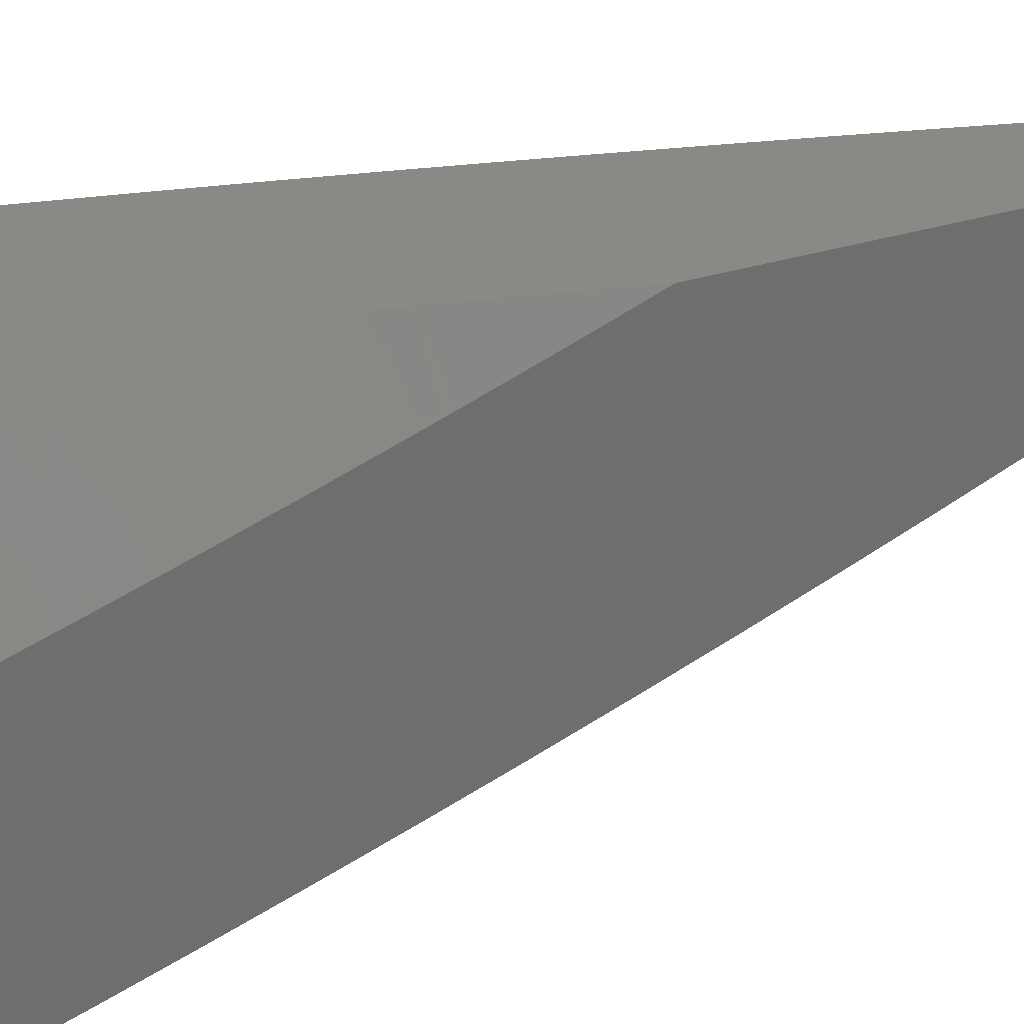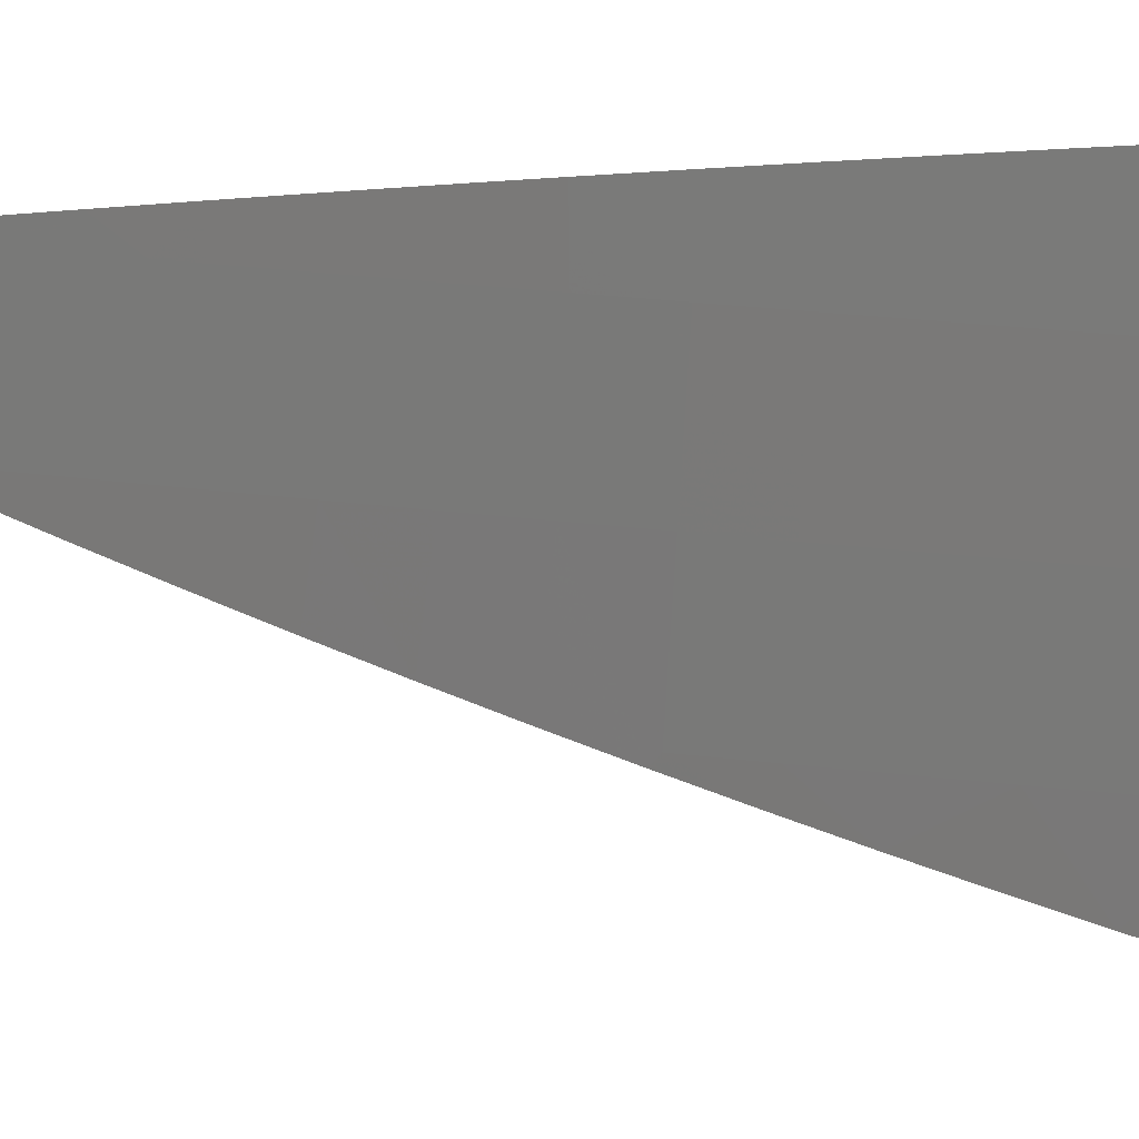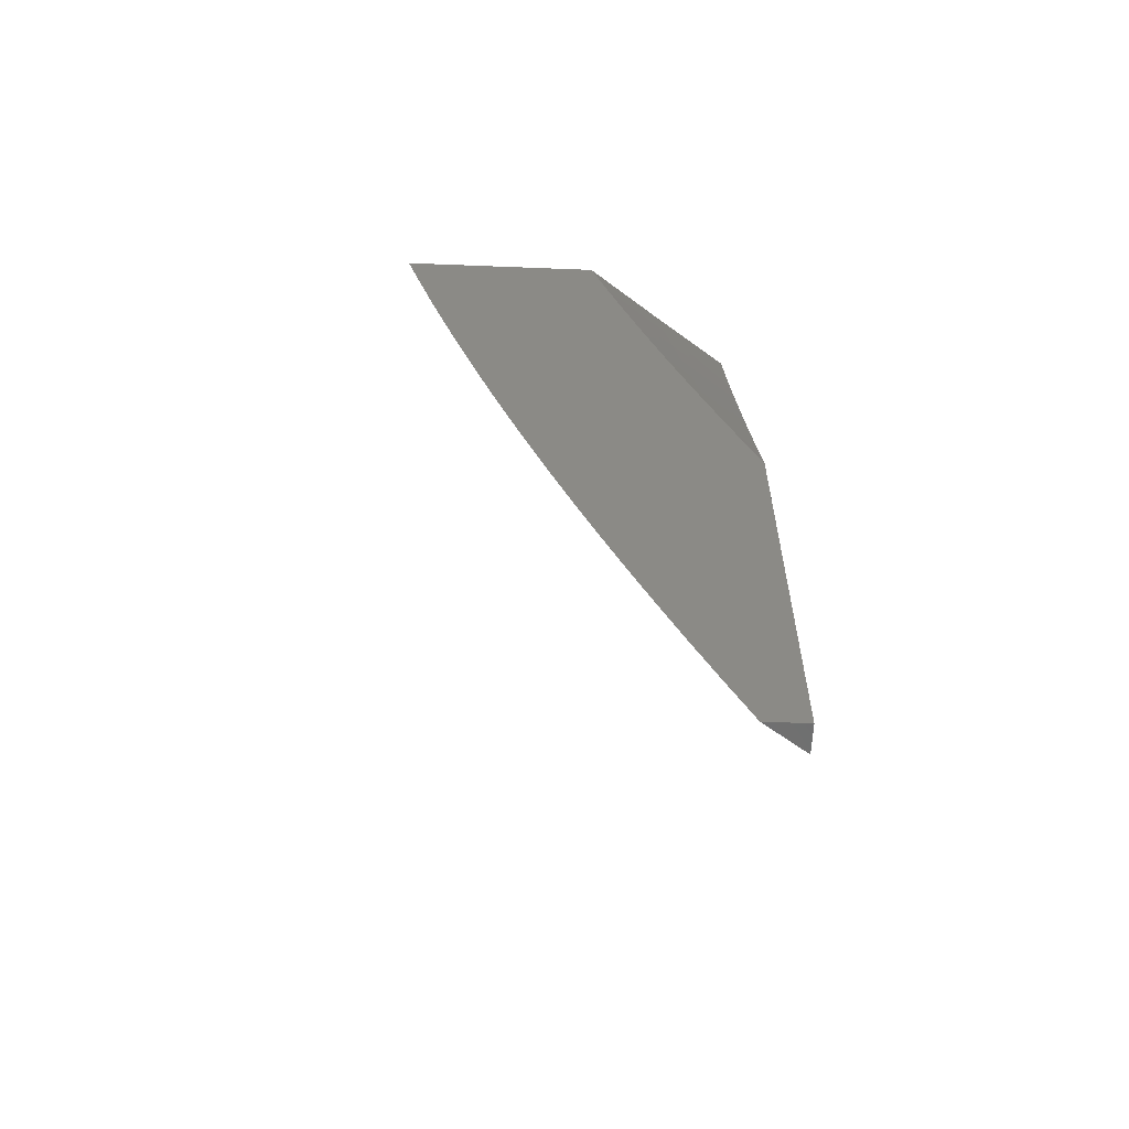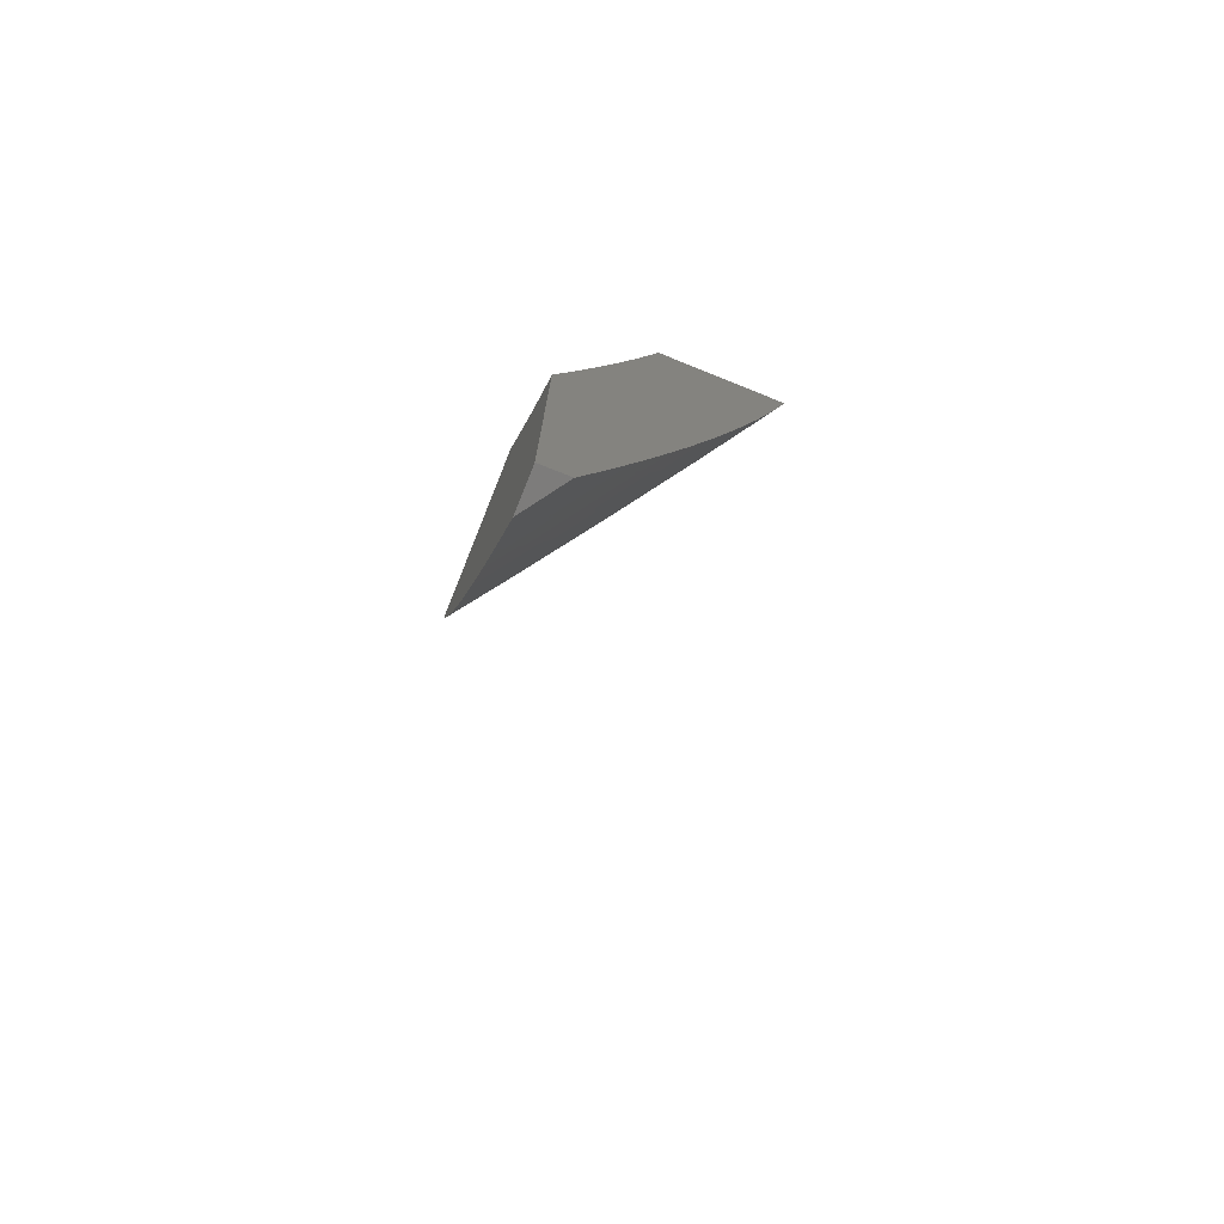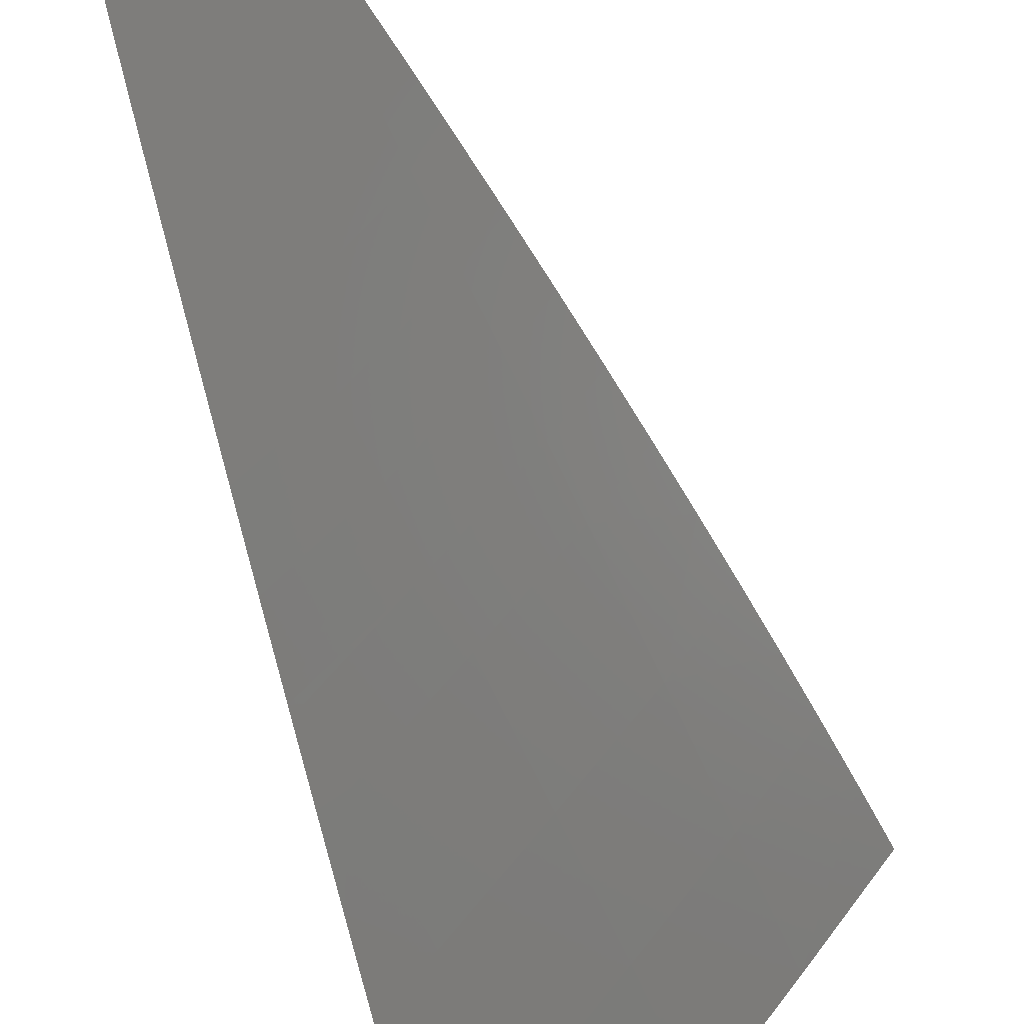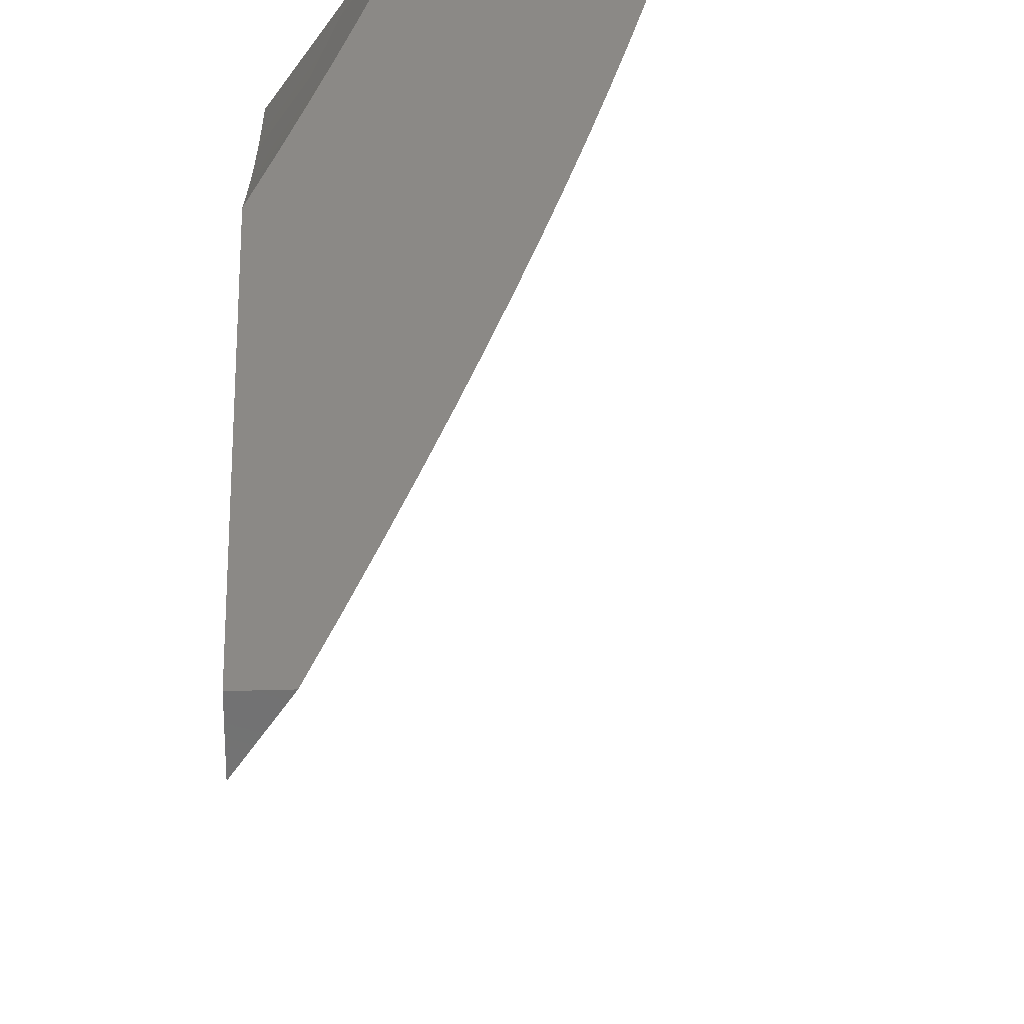
<metadata>
{"format":"stl","ext":"stl","renderer":"f3d","projection":"perspective","resolution":1024,"background":"white","views":[{"elev":29.8,"azim":64.6,"up":"+Y"},{"elev":-18.1,"azim":-95.6,"up":"+Y"},{"elev":-59.9,"azim":87.7,"up":"+Z"},{"elev":-75.8,"azim":158.1,"up":"+Z"},{"elev":-51.8,"azim":-166.2,"up":"+Y"},{"elev":29.9,"azim":177.5,"up":"+Y"}]}
</metadata>
<code>
# stl→obj: 93 verts, 182 faces
v -9.032 -6 -3
v -9 -6.046 -3
v -9.051 -6 -2.938
v -9 -6.073 -2.939
v -9.068 -6.003 -2.875
v -9 -6.099 -2.878
v -9.004 -6.108 -2.843
v -9 -6.124 -2.817
v -9.01 -6.112 -2.812
v -9.016 -6.116 -2.781
v -9.087 -6.016 -2.781
v -9.093 -6.02 -2.749
v -9.106 -6 -2.753
v -9.099 -6.024 -2.718
v -9.123 -6 -2.69
v -9.105 -6.028 -2.687
v -9.14 -6 -2.628
v -9.117 -6.036 -2.624
v -9.157 -6 -2.566
v -9.128 -6.043 -2.562
v -9.173 -6 -2.503
v -9.139 -6.051 -2.499
v -9.189 -6 -2.441
v -9.15 -6.058 -2.437
v -9.204 -6 -2.378
v -9.161 -6.065 -2.374
v -9.22 -6 -2.315
v -9.181 -6.078 -2.249
v -9.234 -6 -2.252
v -9.248 -6 -2.189
v -9.2 -6.091 -2.125
v -9.262 -6 -2.126
v -9.276 -6 -2.063
v -9.218 -6.103 -2
v -9.289 -6 -2
v -9 -6.15 -2.755
v -9.022 -6.12 -2.749
v -9.028 -6.125 -2.718
v -9 -6.174 -2.693
v -9.034 -6.129 -2.687
v -9 -6.198 -2.631
v -9.046 -6.137 -2.624
v -9 -6.222 -2.569
v -9.057 -6.144 -2.562
v -9 -6.245 -2.507
v -9.068 -6.152 -2.499
v -9 -6.267 -2.444
v -9.079 -6.159 -2.437
v -9.007 -6.26 -2.437
v -9.09 -6.166 -2.374
v -9.017 -6.267 -2.374
v -9.11 -6.18 -2.249
v -9.037 -6.281 -2.249
v -9.129 -6.193 -2.125
v -9.056 -6.294 -2.125
v -9.147 -6.205 -2
v -9.074 -6.306 -2
v -9 -6.389 -2.064
v -9 -6.407 -2
v -9 -6.289 -2.381
v -9 -6.31 -2.318
v -9 -6.33 -2.255
v -9 -6.35 -2.191
v -9 -6.37 -2.128
v -9.088 -6 -2.815
v -9.081 -6.012 -2.812
v -9.074 -6.007 -2.843
v -9.07 -6 -2.877
v -9.123 -6 -2
v -9.062 -6.088 -2
v -9.109 -6 -2.066
v -9.053 -6.081 -2.065
v -9.095 -6 -2.132
v -9.043 -6.075 -2.131
v -9.08 -6 -2.197
v -9.033 -6.068 -2.196
v -9.065 -6 -2.263
v -9.023 -6.061 -2.262
v -9.049 -6 -2.328
v -9.012 -6.054 -2.327
v -9.033 -6 -2.394
v -9.001 -6.047 -2.393
v -9 -6.048 -2.394
v -9 -6.07 -2.329
v -9 -6.175 -2
v -9 -6.155 -2.066
v -9 -6.135 -2.132
v -9 -6.114 -2.198
v -9 -6.093 -2.264
v -9 -6.024 -2.459
v -9.017 -6 -2.459
v -9 -6 -2.524
v -9 -6 -3
f 1 2 3
f 3 2 4
f 3 4 5
f 5 4 6
f 5 6 7
f 7 6 8
f 7 8 9
f 9 8 10
f 9 10 11
f 11 10 12
f 11 12 13
f 13 12 14
f 13 14 15
f 15 14 16
f 15 16 17
f 17 16 18
f 17 18 19
f 19 18 20
f 19 20 21
f 21 20 22
f 21 22 23
f 23 22 24
f 23 24 25
f 25 24 26
f 25 26 27
f 27 26 28
f 27 28 29
f 29 28 30
f 30 28 31
f 30 31 32
f 32 31 33
f 33 31 34
f 33 34 35
f 8 36 10
f 10 36 37
f 10 37 12
f 12 37 14
f 37 36 38
f 38 36 39
f 38 39 40
f 40 39 41
f 40 41 42
f 42 41 43
f 42 43 44
f 44 43 45
f 44 45 46
f 46 45 47
f 46 47 48
f 48 47 49
f 48 49 50
f 50 49 51
f 50 51 52
f 52 51 53
f 52 53 54
f 54 53 55
f 54 55 56
f 56 55 57
f 57 55 58
f 57 58 59
f 47 60 49
f 49 60 51
f 60 61 51
f 51 61 53
f 61 62 53
f 53 62 63
f 53 63 55
f 55 63 64
f 55 64 58
f 56 34 54
f 54 34 31
f 54 31 52
f 52 31 28
f 52 28 50
f 50 28 26
f 50 26 48
f 48 26 24
f 48 24 46
f 46 24 22
f 46 22 44
f 44 22 20
f 44 20 42
f 42 20 18
f 42 18 40
f 40 18 16
f 40 16 38
f 38 16 14
f 38 14 37
f 13 65 11
f 11 65 66
f 11 66 9
f 9 66 7
f 66 65 67
f 67 65 68
f 67 68 5
f 5 68 3
f 5 7 67
f 67 7 66
f 69 70 71
f 71 70 72
f 71 72 73
f 73 72 74
f 73 74 75
f 75 74 76
f 75 76 77
f 77 76 78
f 77 78 79
f 79 78 80
f 79 80 81
f 81 80 82
f 81 82 83
f 83 82 84
f 84 82 80
f 84 80 78
f 85 86 70
f 70 86 72
f 86 87 72
f 72 87 74
f 87 88 74
f 74 88 76
f 88 89 76
f 76 89 78
f 89 84 78
f 83 90 81
f 81 90 91
f 91 90 92
f 2 1 93
f 59 58 85
f 85 58 64
f 85 64 63
f 63 62 85
f 85 62 61
f 85 61 86
f 86 61 60
f 86 60 87
f 87 60 47
f 87 47 88
f 88 47 45
f 88 45 89
f 89 45 43
f 89 43 84
f 84 43 41
f 84 41 83
f 83 41 39
f 83 39 90
f 90 39 36
f 90 36 8
f 90 8 92
f 92 8 6
f 92 6 4
f 2 93 4
f 4 93 92
f 35 34 69
f 69 34 56
f 69 56 70
f 70 56 85
f 85 56 57
f 85 57 59
f 1 3 93
f 93 3 92
f 92 3 68
f 92 68 65
f 65 13 92
f 92 13 91
f 91 13 15
f 91 15 81
f 81 15 17
f 81 17 79
f 79 17 19
f 79 19 77
f 77 19 21
f 77 21 75
f 75 21 23
f 75 23 73
f 73 23 25
f 73 25 71
f 71 25 27
f 71 27 69
f 69 27 29
f 69 29 30
f 30 32 69
f 69 32 33
f 69 33 35

</code>
